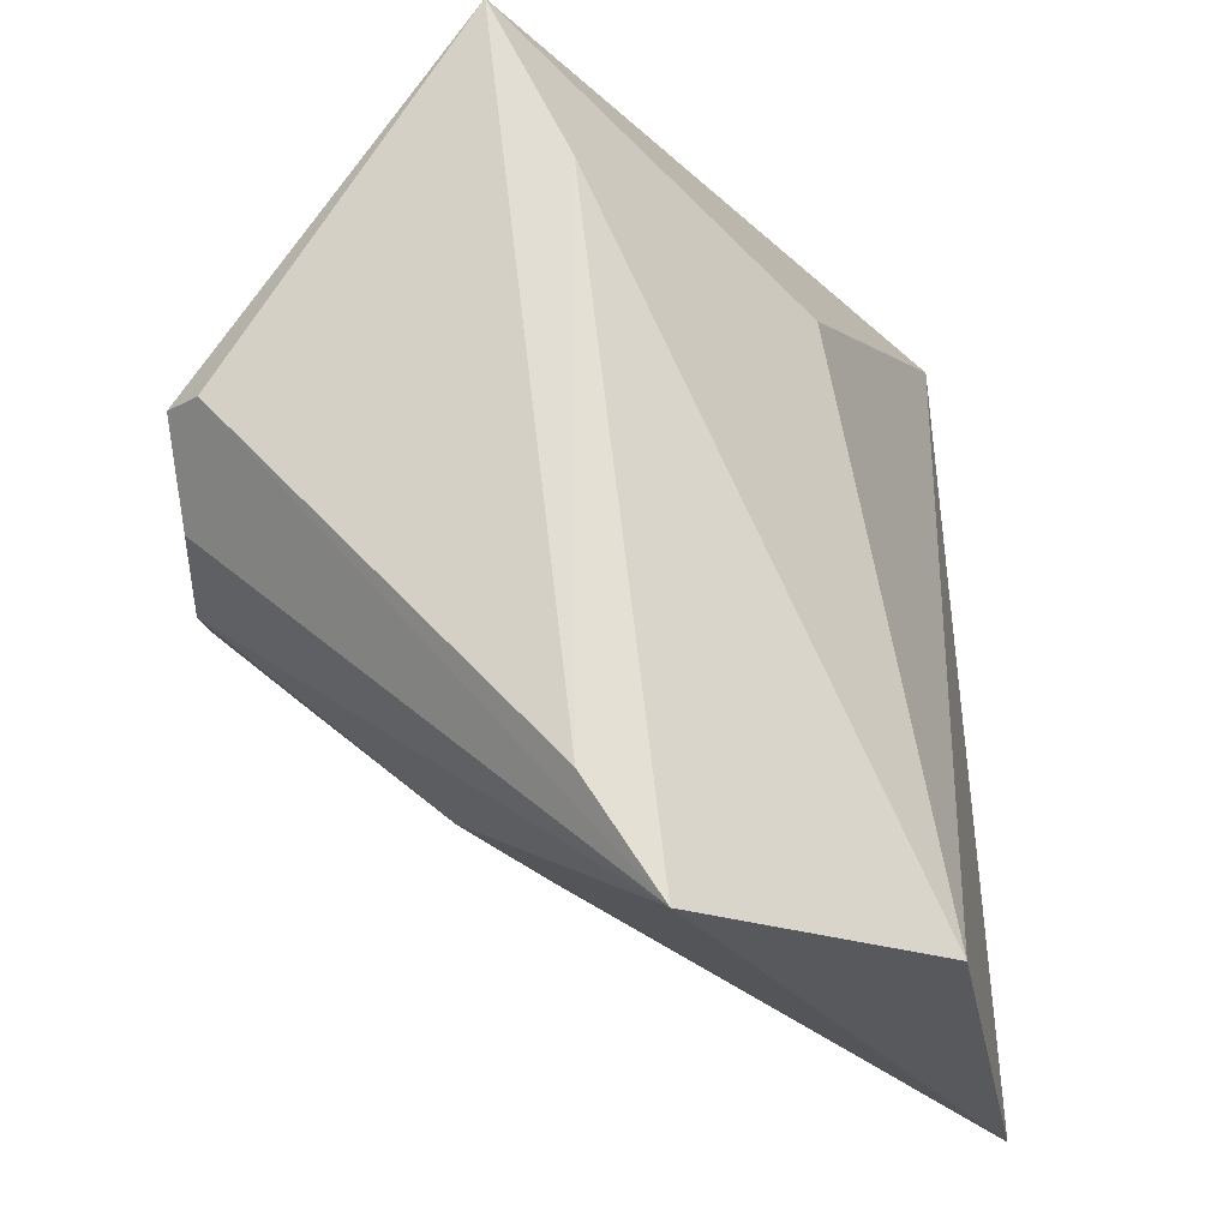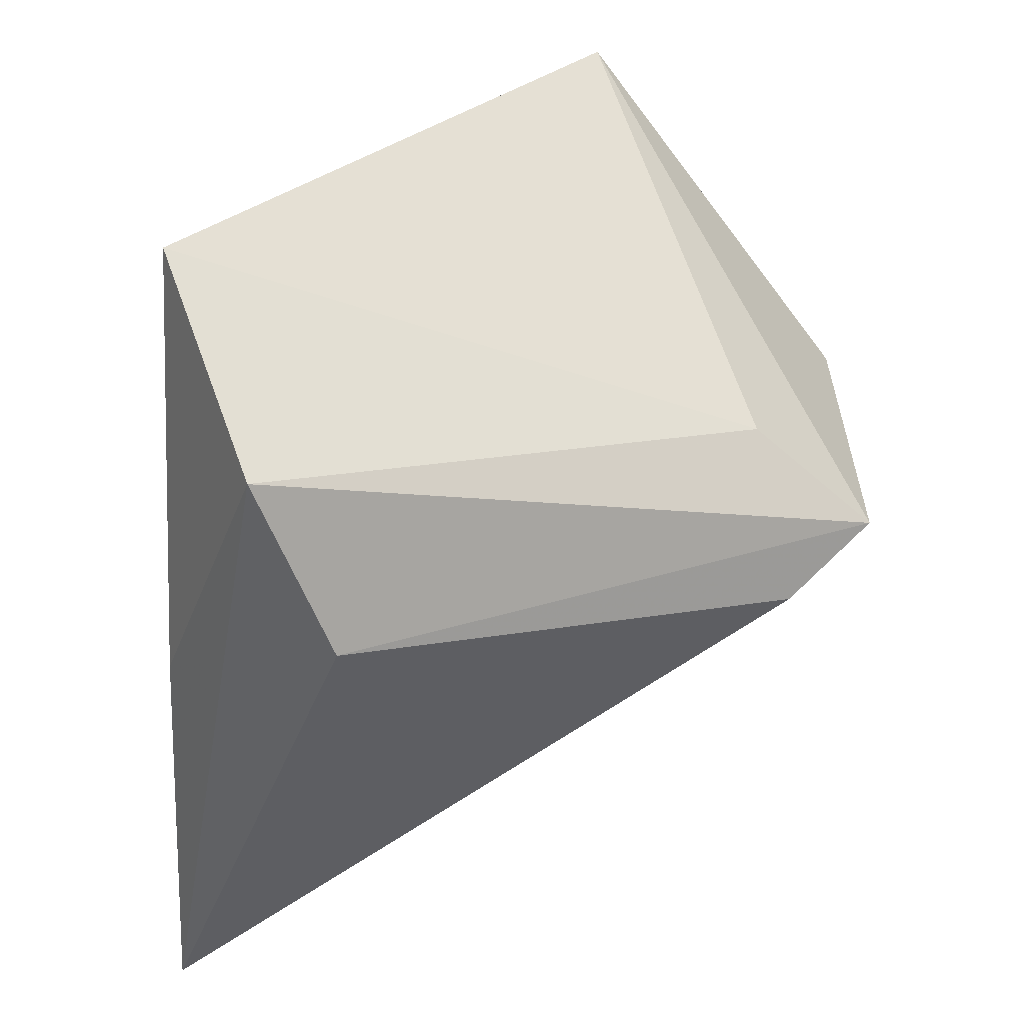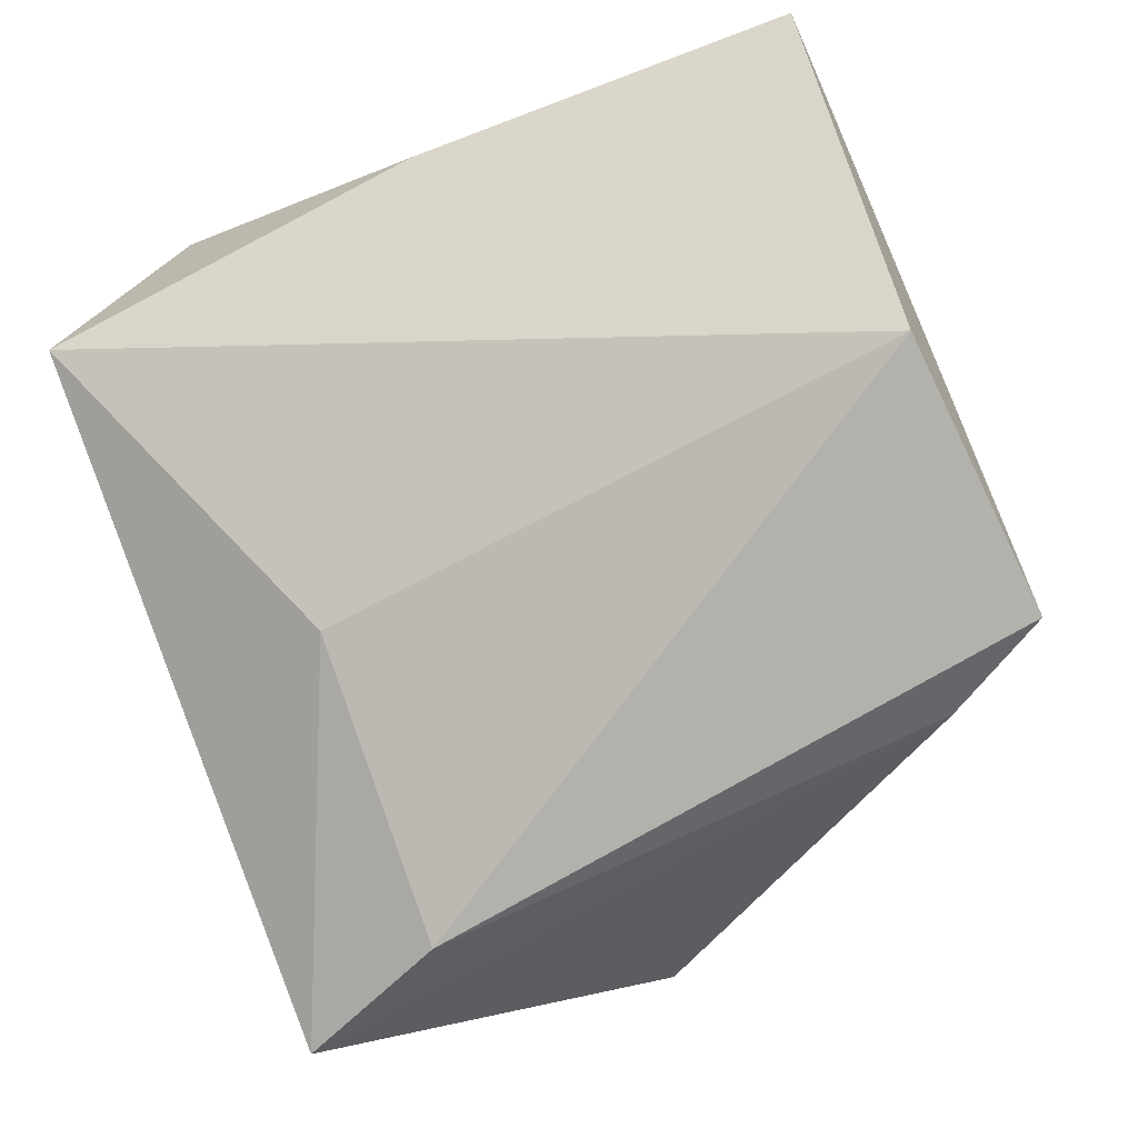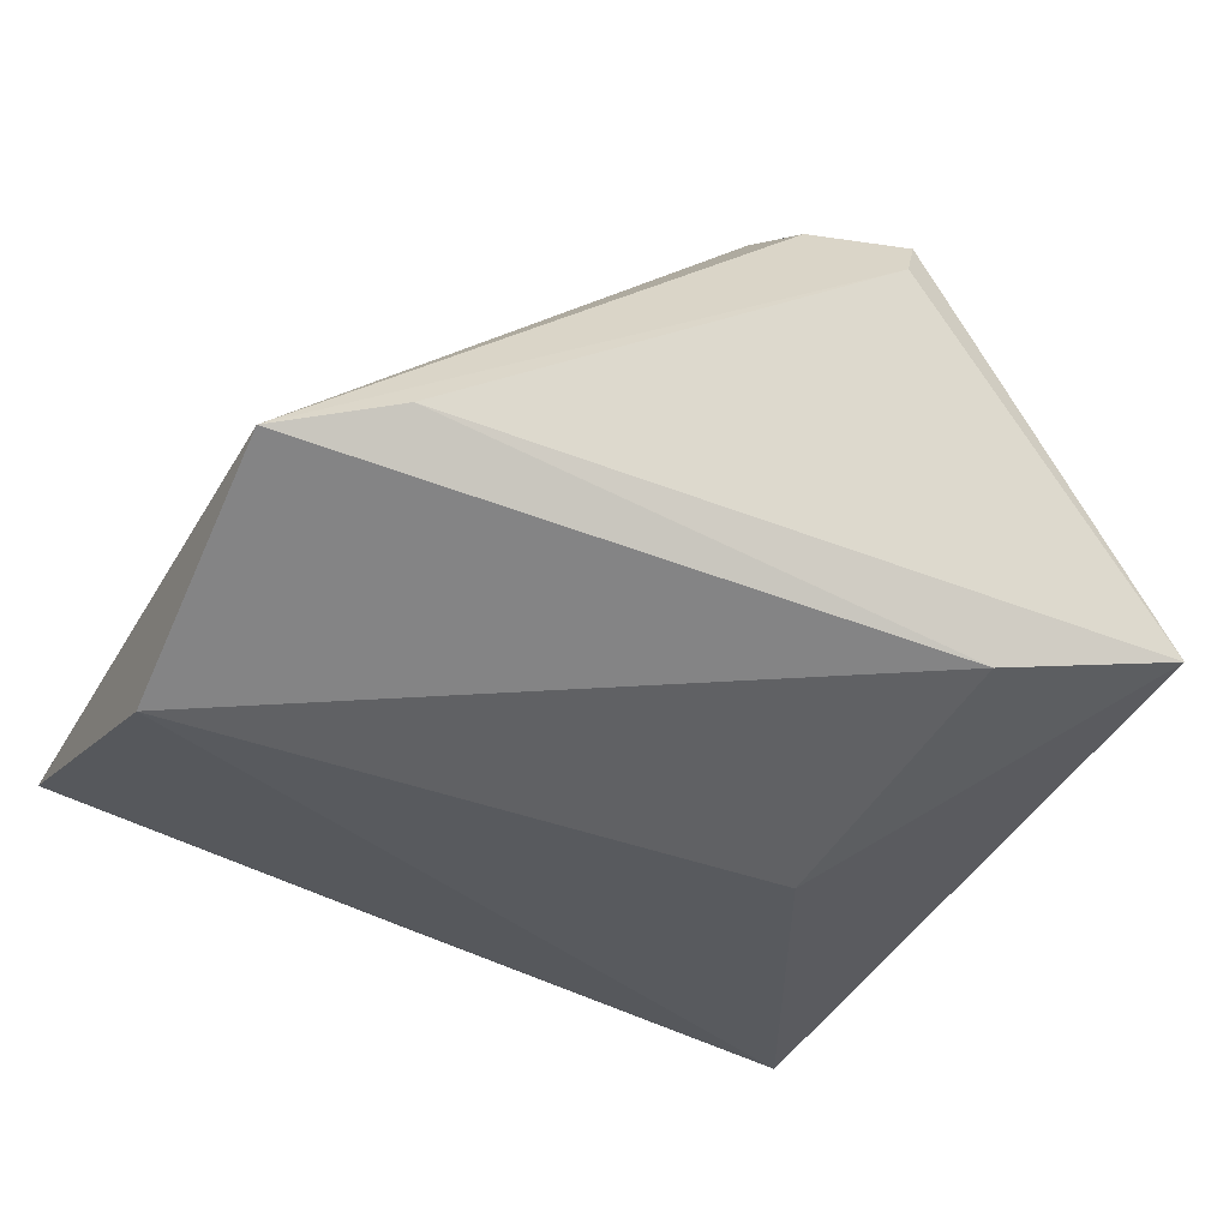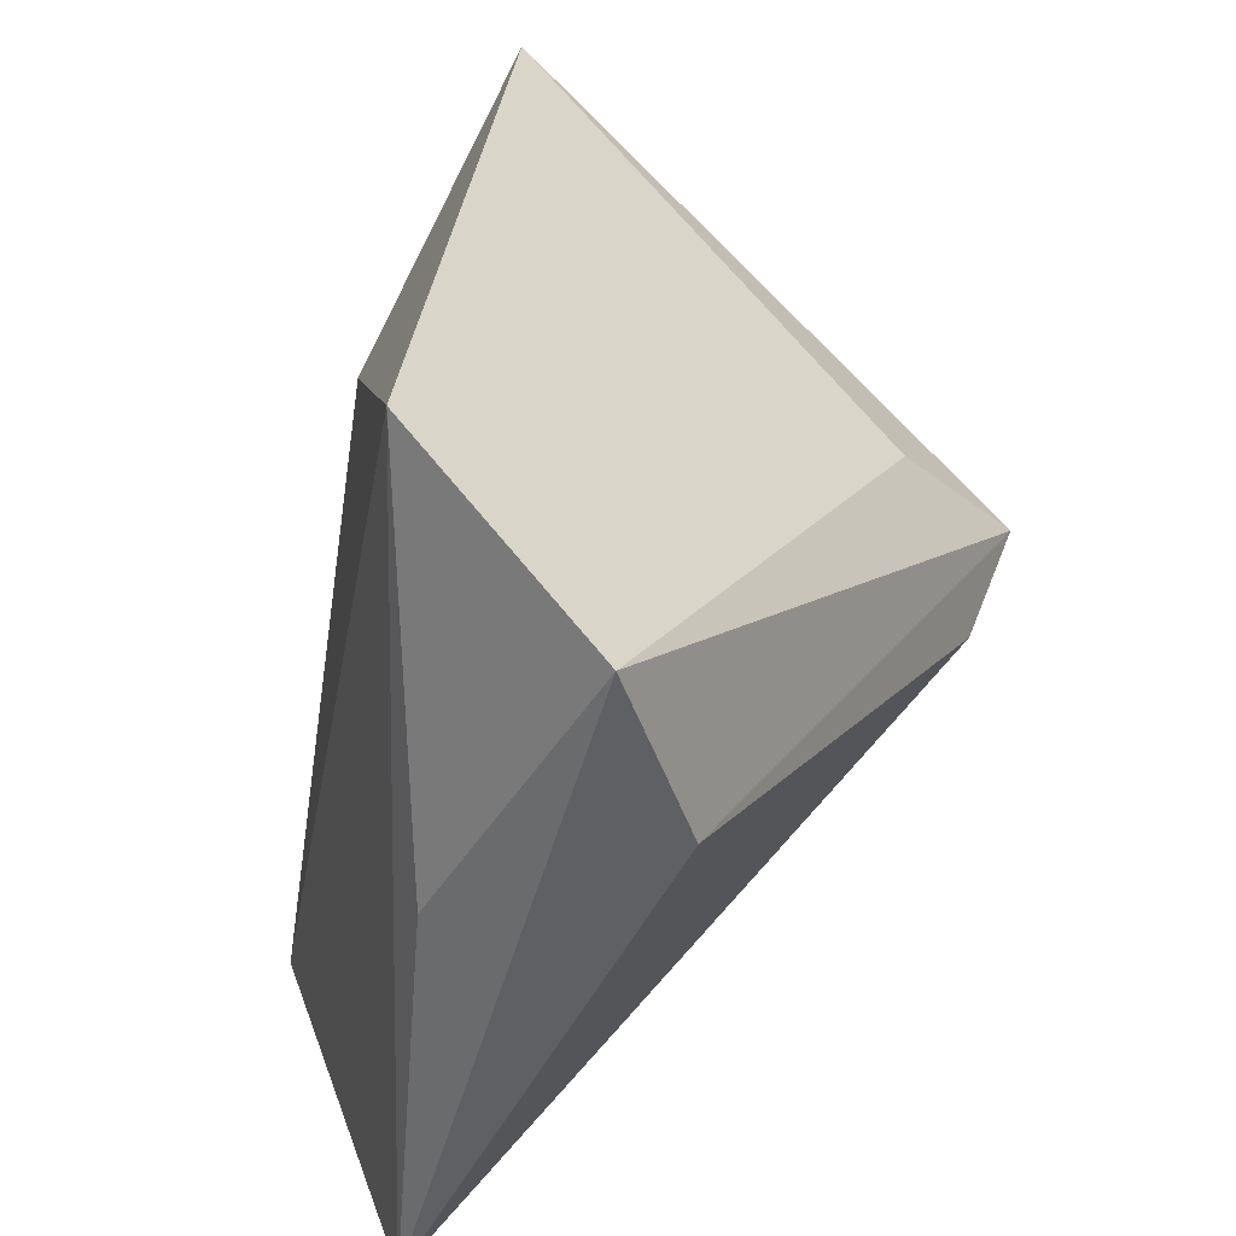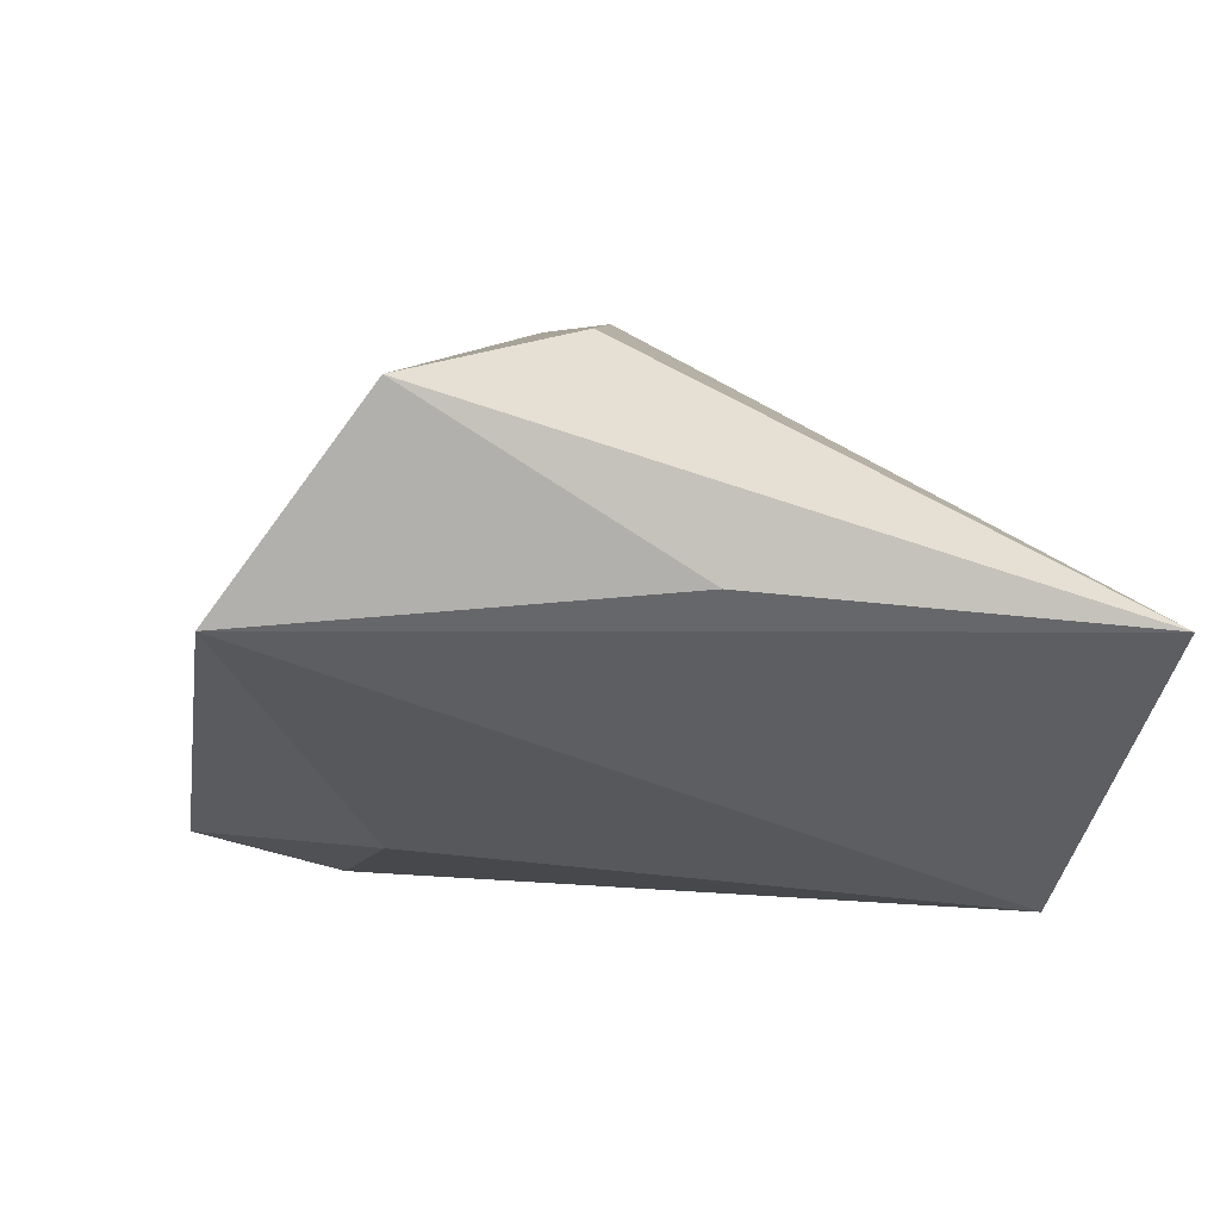
<metadata>
{"format":"obj","ext":"obj","renderer":"f3d","projection":"perspective","resolution":1024,"background":"white","views":[{"elev":-27.6,"azim":144.5,"up":"+Y"},{"elev":28.6,"azim":-37.3,"up":"+Y"},{"elev":-78.9,"azim":-68.5,"up":"+Z"},{"elev":-61.5,"azim":61.6,"up":"+Z"},{"elev":32.1,"azim":-64.8,"up":"+Y"},{"elev":3.0,"azim":-100.9,"up":"+Z"}]}
</metadata>
<code>
v -0.004229 0.02479 -0.02098
v 0.03785 0.04304 -0.02432
v 0.04089 -0.004535 0.02017
v -0.03965 0.009534 0.03054
v 0.01978 -0.003489 0.03417
v 0.02124 0.01458 0.02579
v 0.03036 0.02565 -0.02841
v -0.04129 0.04519 0.003774
v 0.05261 0.00588 -0.0004311
v 0.02023 -0.04572 -0.02841
v -0.01227 -0.04324 -0.02841
v 0.04789 -0.00251 0.009738
v 0.0532 0.006578 0.00458
v -0.04617 -0.000883 0.007294
v -0.04617 0.02925 0.02609
v 0.001735 -0.02407 0.01628
v -0.04542 -0.04577 0.002899
v 0.03248 0.002124 0.03383
v 0.02045 -0.02672 0.00458
v 0.02749 -0.03385 -0.02512
f 15 18 6
f 6 18 2
f 2 18 13
f 15 6 8
f 8 6 2
f 7 2 20
f 17 8 11
f 20 2 9
f 2 13 9
f 3 13 18
f 10 7 20
f 11 7 10
f 10 17 11
f 20 9 10
f 11 8 1
f 1 7 11
f 1 8 2
f 2 7 1
f 4 18 15
f 15 17 4
f 15 8 14
f 14 17 15
f 8 17 14
f 13 3 12
f 3 10 12
f 12 9 13
f 12 10 9
f 19 3 18
f 19 10 3
f 17 10 19
f 18 4 5
f 5 4 17
f 5 19 18
f 17 19 16
f 16 5 17
f 19 5 16

</code>
